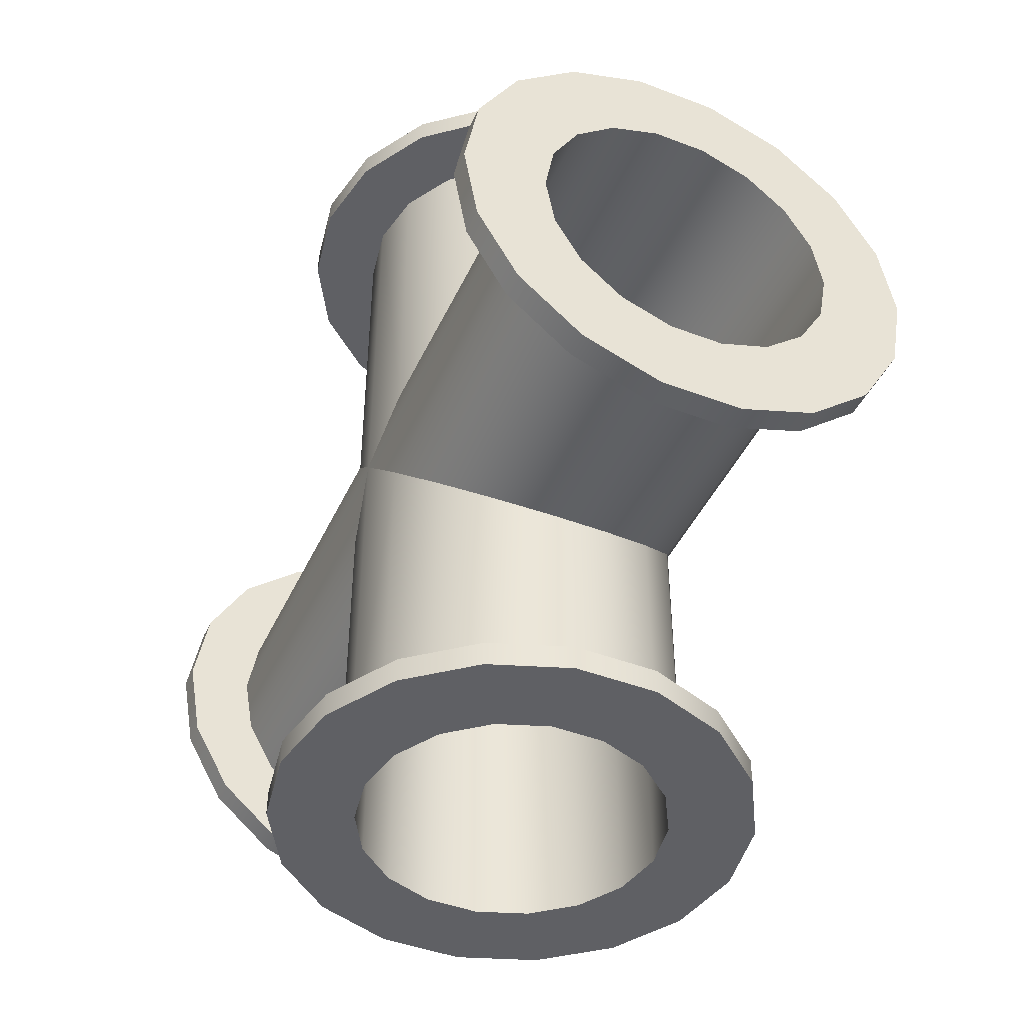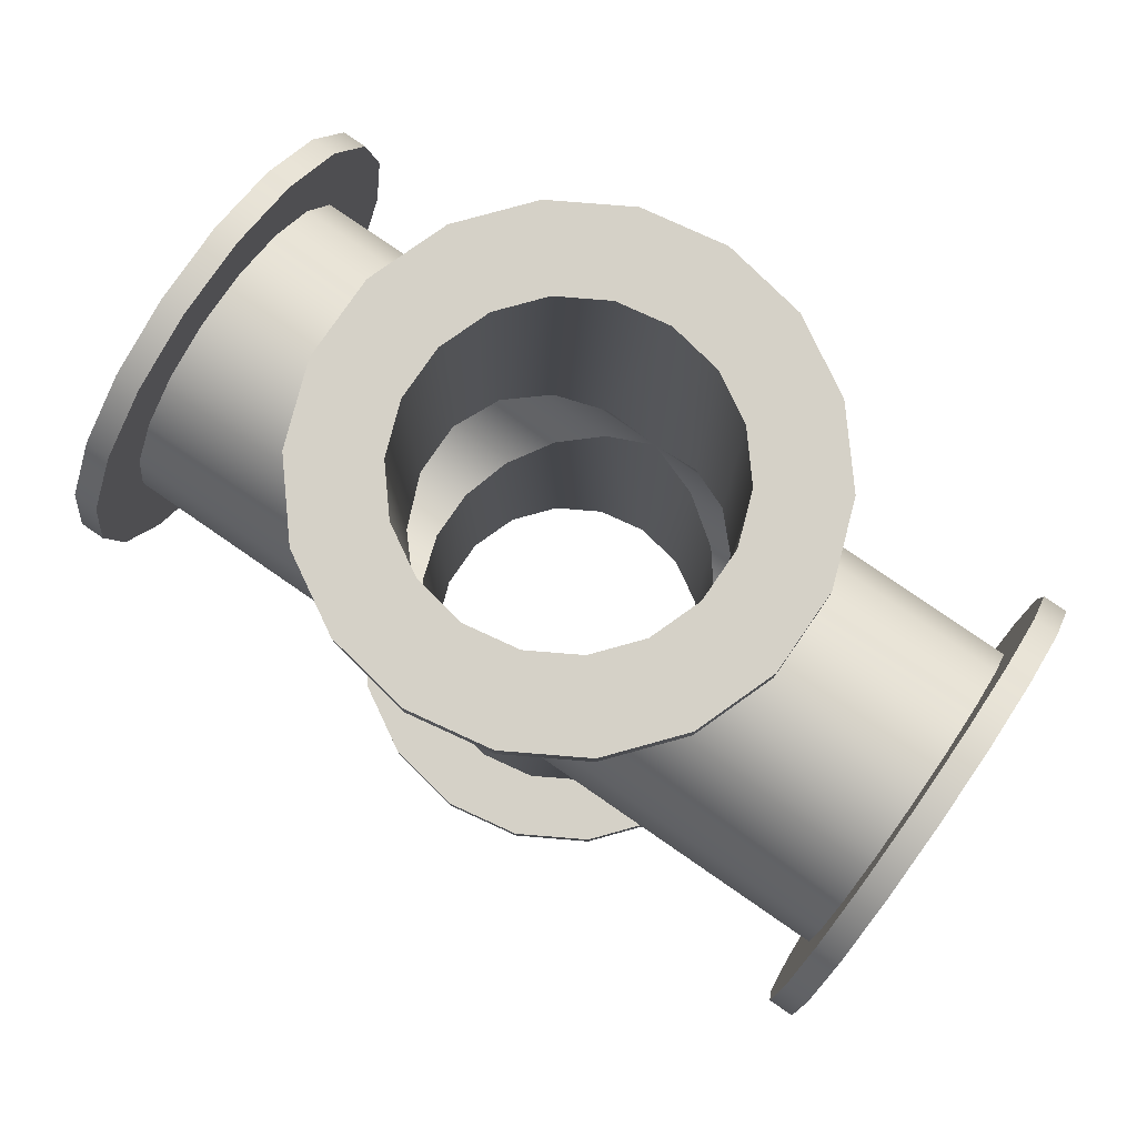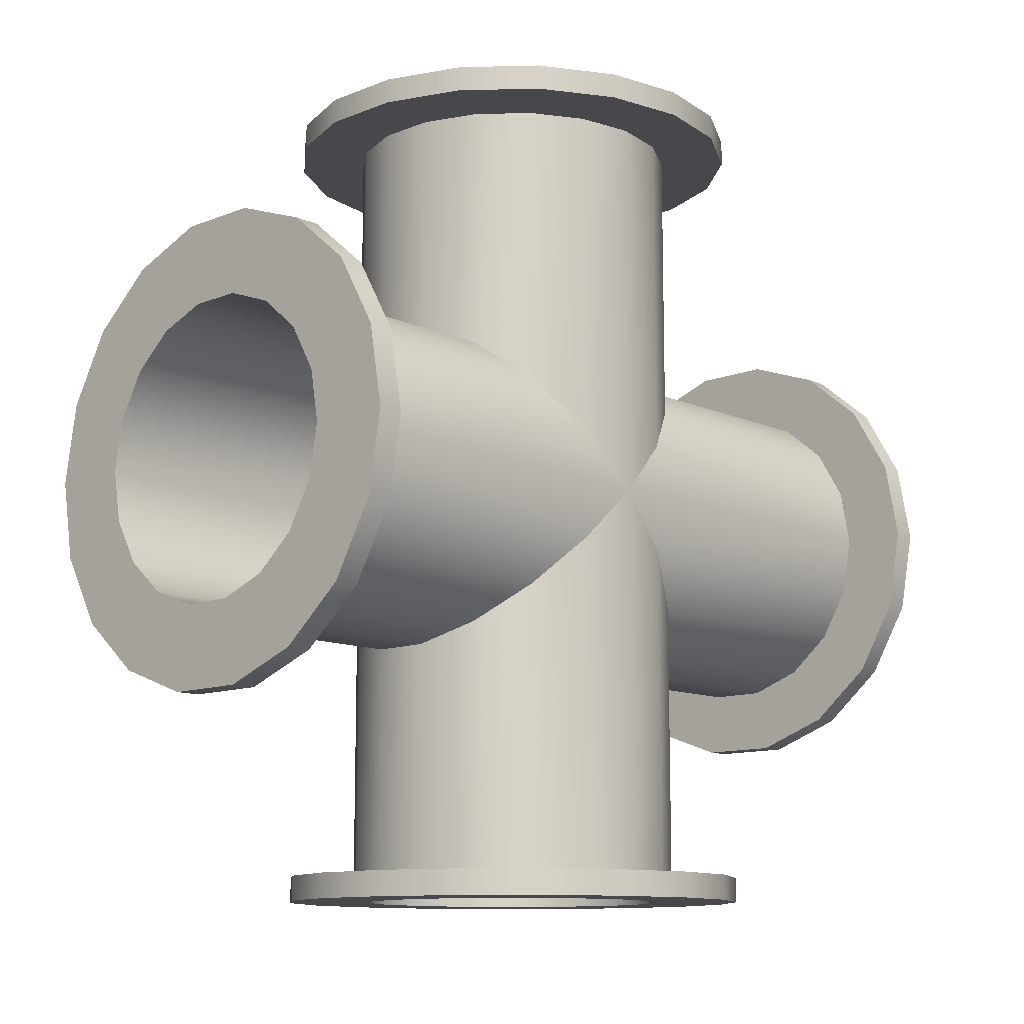
<metadata>
{"format":"obj","ext":"obj","renderer":"f3d","projection":"perspective","resolution":1024,"background":"white","views":[{"elev":-44.6,"azim":156.1,"up":"+Y"},{"elev":79.3,"azim":-55.4,"up":"+Z"},{"elev":-11.6,"azim":43.3,"up":"+Y"}]}
</metadata>
<code>
v  0.2631 -0.47 -0.0958
v  0.28 -0.47 -0
v  0.28 -0.5 -0
v  0.2631 -0.5 -0.0958
v  0.14 -0.47 -0.2425
v  0.2145 -0.47 -0.18
v  0.2145 -0.5 -0.18
v  0.14 -0.5 -0.2425
v  0.0486 -0.47 -0.2757
v  0.0486 -0.5 -0.2757
v  -0.14 -0.47 -0.2425
v  -0.14 -0.5 -0.2425
v  -0.2145 -0.5 -0.18
v  -0.2145 -0.47 -0.18
v  -0.2631 -0.47 -0.0958
v  -0.2631 -0.5 -0.0958
v  -0.28 -0.47 -0
v  -0.28 -0.5 -0
v  -0.2631 -0.47 0.0958
v  -0.2631 -0.5 0.0958
v  -0.2145 -0.47 0.18
v  -0.2145 -0.5 0.18
v  0.2145 -0.47 0.18
v  0.14 -0.47 0.2425
v  0.14 -0.5 0.2425
v  0.2145 -0.5 0.18
v  0.2631 -0.47 0.0958
v  0.2631 -0.5 0.0958
v  0.2631 0.5 -0.0958
v  0.28 0.5 -0
v  0.28 0.47 -0
v  0.2631 0.47 -0.0958
v  0.2145 0.5 -0.18
v  0.2145 0.47 -0.18
v  0.0486 0.5 -0.2757
v  0.14 0.5 -0.2425
v  0.14 0.47 -0.2425
v  0.0486 0.47 -0.2757
v  -0.0486 0.5 -0.2757
v  -0.0486 0.47 -0.2757
v  -0.14 0.47 -0.2425
v  -0.14 0.5 -0.2425
v  -0.2145 0.47 -0.18
v  -0.2145 0.5 -0.18
v  -0.2631 0.5 -0.0958
v  -0.2631 0.47 -0.0958
v  -0.28 0.47 -0
v  -0.28 0.5 -0
v  -0.2631 0.5 0.0958
v  -0.2631 0.47 0.0958
v  -0.2145 0.5 0.18
v  -0.2145 0.47 0.18
v  0.14 0.5 0.2425
v  0.0486 0.5 0.2757
v  0.0486 0.47 0.2757
v  0.14 0.47 0.2425
v  0.2631 0.5 0.0958
v  0.2145 0.5 0.18
v  0.2145 0.47 0.18
v  0.2631 0.47 0.0958
v  0.1879 0.0684 0.0684
v  0.2 -0 -0
v  0.2 0.47 -0
v  0.1879 0.47 0.0684
v  0.1879 0.0684 -0.0684
v  0.1879 0.47 -0.0684
v  0.1532 0.1286 0.1286
v  0.1532 0.47 0.1286
v  0.1532 0.1286 -0.1286
v  0.1532 0.47 -0.1286
v  0.1 0.1732 0.1732
v  0.1 0.47 0.1732
v  0.1 0.1732 -0.1732
v  0.1 0.47 -0.1732
v  0.0347 0.197 0.197
v  0.0347 0.47 0.197
v  0.0347 0.197 -0.197
v  0.0347 0.47 -0.197
v  -0.1 0.47 0.1732
v  -0.1 0.1732 0.1732
v  -0.0347 0.197 0.197
v  -0.0347 0.47 0.197
v  -0.0347 0.197 -0.197
v  -0.1 0.1732 -0.1732
v  -0.1 0.47 -0.1732
v  -0.0347 0.47 -0.197
v  -0.1532 0.1286 -0.1286
v  -0.1532 0.47 -0.1286
v  -0.1532 0.47 0.1286
v  -0.1532 0.1286 0.1286
v  -0.1879 0.0684 -0.0684
v  -0.1879 0.47 -0.0684
v  -0.1879 0.47 0.0684
v  -0.1879 0.0684 0.0684
v  -0.2 -0 -0
v  -0.2 0.47 -0
v  -0.1879 -0.0684 0.0684
v  -0.2 -0.47 -0
v  -0.1879 -0.47 0.0684
v  -0.1879 -0.0684 -0.0684
v  -0.1879 -0.47 -0.0684
v  -0.1532 -0.1286 0.1286
v  -0.1532 -0.47 0.1286
v  -0.1532 -0.1286 -0.1286
v  -0.1532 -0.47 -0.1286
v  -0.1 -0.1732 0.1732
v  -0.1 -0.47 0.1732
v  -0.1 -0.1732 -0.1732
v  -0.1 -0.47 -0.1732
v  -0.0347 -0.197 0.197
v  -0.0347 -0.47 0.197
v  -0.0347 -0.197 -0.197
v  -0.0347 -0.47 -0.197
v  0.0347 -0.197 0.197
v  0.0347 -0.47 0.197
v  0.0347 -0.197 -0.197
v  0.0347 -0.47 -0.197
v  0.1 -0.47 0.1732
v  0.1 -0.1732 0.1732
v  0.1 -0.1732 -0.1732
v  0.1 -0.47 -0.1732
v  0.1532 -0.1286 -0.1286
v  0.1532 -0.47 -0.1286
v  0.1532 -0.47 0.1286
v  0.1532 -0.1286 0.1286
v  0.1879 -0.0684 -0.0684
v  0.1879 -0.47 -0.0684
v  0.1879 -0.47 0.0684
v  0.1879 -0.0684 0.0684
v  0.2 -0.47 -0
v  0.2 0 -0.47
v  0.1879 -0.0684 -0.47
v  0.1879 0.0684 -0.47
v  0.1532 0.1286 -0.47
v  0.1 0.1732 -0.47
v  0.0347 0.197 -0.47
v  -0.0347 0.197 -0.47
v  -0.1 0.1732 -0.47
v  -0.1532 0.1286 -0.47
v  -0.1879 0.0684 -0.47
v  -0.2 0 -0.47
v  -0.1879 -0.0684 -0.47
v  -0.1532 -0.1286 -0.47
v  -0.1 -0.1732 -0.47
v  -0.0347 -0.197 -0.47
v  0.0347 -0.197 -0.47
v  0.1 -0.1732 -0.47
v  0.1532 -0.1286 -0.47
v  0.2145 -0.18 -0.5
v  0.2631 -0.0958 -0.5
v  0.2631 -0.0958 -0.47
v  0.2145 -0.18 -0.47
v  0.28 -0 -0.5
v  0.28 0 -0.47
v  0.2631 0.0958 -0.5
v  0.2631 0.0958 -0.47
v  0.2145 0.18 -0.5
v  0.2145 0.18 -0.47
v  0.14 0.2425 -0.5
v  0.14 0.2425 -0.47
v  -0.2145 0.18 -0.5
v  -0.2145 0.18 -0.47
v  -0.14 0.2425 -0.47
v  -0.14 0.2425 -0.5
v  -0.2631 0.0958 -0.5
v  -0.2631 0.0958 -0.47
v  -0.28 -0 -0.5
v  -0.28 0 -0.47
v  -0.2631 -0.0958 -0.5
v  -0.2631 -0.0958 -0.47
v  -0.2145 -0.18 -0.5
v  -0.2145 -0.18 -0.47
v  0.14 -0.2425 -0.5
v  0.14 -0.2425 -0.47
v  0.0486 -0.2757 -0.47
v  0.0486 -0.2757 -0.5
v  -0.2 -0 0.47
v  -0.1879 -0.0684 0.47
v  -0.1879 0.0684 0.47
v  -0.1532 0.1286 0.47
v  -0.1 0.1732 0.47
v  -0.0347 0.197 0.47
v  0.0347 0.197 0.47
v  0.1 0.1732 0.47
v  0.1532 0.1286 0.47
v  0.1879 0.0684 0.47
v  0.2 -0 0.47
v  0.1879 -0.0684 0.47
v  0.1532 -0.1286 0.47
v  0.1 -0.1732 0.47
v  0.0347 -0.197 0.47
v  -0.0347 -0.197 0.47
v  -0.1 -0.1732 0.47
v  -0.1532 -0.1286 0.47
v  -0.2145 -0.18 0.5
v  -0.2631 -0.0958 0.5
v  -0.2631 -0.0958 0.47
v  -0.2145 -0.18 0.47
v  -0.28 0 0.5
v  -0.28 -0 0.47
v  -0.2631 0.0958 0.5
v  -0.2631 0.0958 0.47
v  -0.2145 0.18 0.5
v  -0.2145 0.18 0.47
v  -0.14 0.2425 0.5
v  -0.14 0.2425 0.47
v  0.0486 0.2757 0.5
v  0.14 0.2425 0.5
v  0.14 0.2425 0.47
v  0.0486 0.2757 0.47
v  0.2145 0.18 0.5
v  0.2631 0.0958 0.5
v  0.2631 0.0958 0.47
v  0.2145 0.18 0.47
v  0.28 -0 0.5
v  0.28 0 0.47
v  0.2631 -0.0958 0.5
v  0.2631 -0.0958 0.47
v  0.2145 -0.18 0.5
v  0.2145 -0.18 0.47
v  0.14 -0.2425 0.5
v  0.0486 -0.2757 0.5
v  0.0486 -0.2757 0.47
v  0.14 -0.2425 0.47
v  -0.0486 -0.47 -0.2757
v  -0.0486 -0.5 -0.2757
v  -0.14 -0.47 0.2425
v  -0.14 -0.5 0.2425
v  -0.0486 -0.47 0.2757
v  -0.0486 -0.5 0.2757
v  0.0486 -0.47 0.2757
v  0.0486 -0.5 0.2757
v  -0.14 0.5 0.2425
v  -0.14 0.47 0.2425
v  -0.0486 0.5 0.2757
v  -0.0486 0.47 0.2757
v  0.0486 0.2757 -0.5
v  0.0486 0.2757 -0.47
v  -0.0486 0.2757 -0.5
v  -0.0486 0.2757 -0.47
v  -0.14 -0.2425 -0.5
v  -0.14 -0.2425 -0.47
v  -0.0486 -0.2757 -0.5
v  -0.0486 -0.2757 -0.47
v  -0.0486 0.2757 0.5
v  -0.0486 0.2757 0.47
v  -0.0486 -0.2757 0.5
v  -0.0486 -0.2757 0.47
v  -0.14 -0.2425 0.5
v  -0.14 -0.2425 0.47
v  -0.1379 -0.5 0.1157
v  -0.09 -0.5 0.1559
v  0.1691 0.0616 -0.0616
v  0.18 0 -0
v  0.18 0.5 -0
v  0.1691 0.5 -0.0616
v  0.1691 0.0616 0.0616
v  0.1691 0.5 0.0616
v  0.1379 0.1157 -0.1157
v  0.1379 0.5 -0.1157
v  0.1379 0.1157 0.1157
v  0.1379 0.5 0.1157
v  0.09 0.1559 -0.1559
v  0.09 0.5 -0.1559
v  0.09 0.1559 0.1559
v  0.09 0.5 0.1559
v  0.0313 0.1773 -0.1773
v  0.0313 0.5 -0.1773
v  0.0313 0.1773 0.1773
v  0.0313 0.5 0.1773
v  -0.0313 0.1773 -0.1773
v  -0.0313 0.5 -0.1773
v  -0.0313 0.5 0.1773
v  -0.0313 0.1773 0.1773
v  -0.09 0.5 -0.1559
v  -0.09 0.1559 -0.1559
v  -0.09 0.5 0.1559
v  -0.09 0.1559 0.1559
v  -0.1379 0.5 -0.1157
v  -0.1379 0.1157 -0.1157
v  -0.1379 0.5 0.1157
v  -0.1379 0.1157 0.1157
v  -0.1691 0.5 -0.0616
v  -0.1691 0.0616 -0.0616
v  -0.1691 0.5 0.0616
v  -0.1691 0.0616 0.0616
v  -0.18 0.5 -0
v  -0.18 0 -0
v  -0.1691 -0.0616 -0.0616
v  -0.18 -0.5 -0
v  -0.1691 -0.5 -0.0616
v  -0.1691 -0.0616 0.0616
v  -0.1691 -0.5 0.0616
v  -0.1379 -0.1157 -0.1157
v  -0.1379 -0.5 -0.1157
v  -0.1379 -0.1157 0.1157
v  -0.09 -0.1559 -0.1559
v  -0.09 -0.5 -0.1559
v  -0.09 -0.1559 0.1559
v  -0.0313 -0.1773 -0.1773
v  -0.0313 -0.5 -0.1773
v  -0.0313 -0.1773 0.1773
v  -0.0313 -0.5 0.1773
v  0.0313 -0.1773 -0.1773
v  0.0313 -0.5 -0.1773
v  0.0313 -0.1773 0.1773
v  0.0313 -0.5 0.1773
v  0.09 -0.5 -0.1559
v  0.09 -0.1559 -0.1559
v  0.09 -0.5 0.1559
v  0.09 -0.1559 0.1559
v  0.1379 -0.5 -0.1157
v  0.1379 -0.1157 -0.1157
v  0.1379 -0.5 0.1157
v  0.1379 -0.1157 0.1157
v  0.1691 -0.5 -0.0616
v  0.1691 -0.0616 -0.0616
v  0.1691 -0.5 0.0616
v  0.1691 -0.0616 0.0616
v  0.18 -0.5 -0
v  0.1691 -0.0616 0.5
v  0.18 0 0.5
v  0.1691 0.0616 0.5
v  0.1379 0.1157 0.5
v  0.09 0.1559 0.5
v  0.0313 0.1773 0.5
v  -0.0313 0.1773 0.5
v  -0.09 0.1559 0.5
v  -0.1379 0.1157 0.5
v  -0.1691 0.0616 0.5
v  -0.18 0 0.5
v  -0.1691 -0.0616 0.5
v  -0.1379 -0.1157 0.5
v  -0.09 -0.1559 0.5
v  -0.0313 -0.1773 0.5
v  0.0313 -0.1773 0.5
v  0.09 -0.1559 0.5
v  0.1379 -0.1157 0.5
v  -0.1691 -0.0616 -0.5
v  -0.18 0 -0.5
v  -0.1691 0.0616 -0.5
v  -0.1379 0.1157 -0.5
v  -0.09 0.1559 -0.5
v  -0.0313 0.1773 -0.5
v  0.0313 0.1773 -0.5
v  0.09 0.1559 -0.5
v  0.1379 0.1157 -0.5
v  0.1691 0.0616 -0.5
v  0.18 0 -0.5
v  0.1691 -0.0616 -0.5
v  0.1379 -0.1157 -0.5
v  0.09 -0.1559 -0.5
v  0.0313 -0.1773 -0.5
v  -0.0313 -0.1773 -0.5
v  -0.09 -0.1559 -0.5
v  -0.1379 -0.1157 -0.5
g Pipe_X
f 1 2 3 4
f 5 6 7 8
f 9 5 8 10
f 11 12 13 14
f 15 14 13 16
f 17 15 16 18
f 19 17 18 20
f 21 19 20 22
f 23 24 25 26
f 27 23 26 28
f 2 27 28 3
f 29 30 31 32
f 33 29 32 34
f 35 36 37 38
f 39 40 41 42
f 42 41 43 44
f 45 44 43 46
f 45 46 47 48
f 49 48 47 50
f 51 49 50 52
f 53 54 55 56
f 57 58 59 60
f 30 57 60 31
f 61 62 63 64
f 63 62 65 66
f 67 61 64 68
f 66 65 69 70
f 71 67 68 72
f 70 69 73 74
f 75 71 72 76
f 74 73 77 78
f 79 80 81 82
f 83 84 85 86
f 84 87 88 85
f 89 90 80 79
f 87 91 92 88
f 93 94 90 89
f 91 95 96 92
f 96 95 94 93
f 97 95 98 99
f 98 95 100 101
f 102 97 99 103
f 101 100 104 105
f 106 102 103 107
f 105 104 108 109
f 110 106 107 111
f 109 108 112 113
f 114 110 111 115
f 113 112 116 117
f 118 119 114 115
f 116 120 121 117
f 120 122 123 121
f 124 125 119 118
f 122 126 127 123
f 128 129 125 124
f 126 62 130 127
f 130 62 129 128
f 131 62 126 132
f 65 62 131 133
f 69 65 133 134
f 73 69 134 135
f 77 73 135 136
f 137 83 77 136
f 138 84 83 137
f 139 87 84 138
f 140 91 87 139
f 141 95 91 140
f 100 95 141 142
f 104 100 142 143
f 108 104 143 144
f 112 108 144 145
f 146 116 112 145
f 147 120 116 146
f 148 122 120 147
f 149 150 151 152
f 150 153 154 151
f 153 155 156 154
f 155 157 158 156
f 157 159 160 158
f 161 162 163 164
f 161 165 166 162
f 165 167 168 166
f 167 169 170 168
f 169 171 172 170
f 173 174 175 176
f 152 174 173 149
f 132 126 122 148
f 177 95 97 178
f 94 95 177 179
f 90 94 179 180
f 80 90 180 181
f 81 80 181 182
f 75 81 182 183
f 184 71 75 183
f 185 67 71 184
f 186 61 67 185
f 187 62 61 186
f 129 62 187 188
f 125 129 188 189
f 119 125 189 190
f 114 119 190 191
f 192 110 114 191
f 193 106 110 192
f 194 102 106 193
f 178 97 102 194
f 195 196 197 198
f 196 199 200 197
f 201 202 200 199
f 201 203 204 202
f 205 206 204 203
f 207 208 209 210
f 211 212 213 214
f 212 215 216 213
f 215 217 218 216
f 217 219 220 218
f 221 222 223 224
f 6 1 4 7
f 225 9 10 226
f 11 225 226 12
f 227 21 22 228
f 229 227 228 230
f 231 229 230 232
f 24 231 232 25
f 36 33 34 37
f 35 38 40 39
f 233 51 52 234
f 235 233 234 236
f 54 235 236 55
f 53 56 59 58
f 81 75 76 82
f 78 77 83 86
f 159 237 238 160
f 239 240 238 237
f 239 164 163 240
f 171 241 242 172
f 241 243 244 242
f 243 176 175 244
f 245 246 206 205
f 207 210 246 245
f 208 211 214 209
f 221 224 220 219
f 222 247 248 223
f 247 249 250 248
f 249 195 198 250
f 251 252 228 22
f 253 254 255 256
f 257 258 255 254
f 259 253 256 260
f 261 262 258 257
f 263 259 260 264
f 265 266 262 261
f 267 263 264 268
f 269 270 266 265
f 271 267 268 272
f 273 270 269 274
f 271 272 275 276
f 277 273 274 278
f 276 275 279 280
f 281 277 278 282
f 280 279 283 284
f 285 281 282 286
f 284 283 287 288
f 287 285 286 288
f 289 288 290 291
f 292 293 290 288
f 294 289 291 295
f 296 251 293 292
f 297 294 295 298
f 299 252 251 296
f 300 297 298 301
f 302 303 252 299
f 304 300 301 305
f 306 307 303 302
f 304 305 308 309
f 310 307 306 311
f 309 308 312 313
f 314 310 311 315
f 313 312 316 317
f 318 314 315 319
f 317 316 320 254
f 320 318 319 254
f 319 321 322 254
f 322 323 257 254
f 323 324 261 257
f 324 325 265 261
f 325 326 269 265
f 269 326 327 274
f 274 327 328 278
f 278 328 329 282
f 282 329 330 286
f 286 330 331 288
f 331 332 292 288
f 332 333 296 292
f 333 334 299 296
f 334 335 302 299
f 335 336 306 302
f 306 336 337 311
f 311 337 338 315
f 315 338 321 319
f 289 339 340 288
f 340 341 284 288
f 341 342 280 284
f 342 343 276 280
f 343 344 271 276
f 344 345 267 271
f 267 345 346 263
f 263 346 347 259
f 259 347 348 253
f 253 348 349 254
f 349 350 317 254
f 350 351 313 317
f 351 352 309 313
f 352 353 304 309
f 353 354 300 304
f 300 354 355 297
f 297 355 356 294
f 294 356 339 289
f 346 345 237 159
f 324 323 212 211
f 99 98 17 19
f 216 187 186 213
f 141 168 170 142
f 287 48 49 285
f 82 76 55 236
f 322 321 215 212
f 212 323 322
f 208 207 326 325
f 211 208 325 324
f 205 328 327 245
f 245 327 326 207
f 203 329 328 205
f 201 330 329 203
f 196 332 331 199
f 199 331 330 201
f 249 334 333 195
f 195 333 332 196
f 222 336 335 247
f 247 335 334 249
f 221 337 336 222
f 321 217 215
f 219 338 337 221
f 217 321 338 219
f 177 178 197 200
f 179 177 200 202
f 194 198 197 178
f 193 250 198 194
f 192 248 250 193
f 191 223 248 192
f 190 224 223 191
f 189 220 224 190
f 188 218 220 189
f 187 216 218 188
f 185 214 213 186
f 184 209 214 185
f 182 246 210 183
f 183 210 209 184
f 180 204 206 181
f 179 202 204 180
f 181 206 246 182
f 151 154 131 132
f 140 166 168 141
f 139 162 166 140
f 137 240 163 138
f 138 163 162 139
f 137 136 238 240
f 136 135 160 238
f 135 134 158 160
f 134 133 156 158
f 133 131 154 156
f 132 148 152 151
f 147 174 152 148
f 146 175 174 147
f 145 244 175 146
f 144 242 244 145
f 143 172 242 144
f 142 170 172 143
f 51 281 285 49
f 233 277 281 51
f 235 273 277 233
f 54 270 273 235
f 58 262 266 53
f 53 266 270 54
f 30 255 258 57
f 57 258 262 58
f 36 264 260 33
f 29 256 255 30
f 33 260 256 29
f 39 272 268 35
f 35 268 264 36
f 48 287 283 45
f 42 275 272 39
f 279 44 45 283
f 275 42 44 279
f 50 47 96 93
f 52 50 93 89
f 89 79 234 52
f 79 82 236 234
f 76 72 56 55
f 72 68 59 56
f 68 64 60 59
f 66 32 31 63
f 63 31 60 64
f 70 34 32 66
f 74 37 34 70
f 78 38 37 74
f 86 40 38 78
f 85 41 40 86
f 88 43 41 85
f 92 46 43 88
f 92 96 47 46
f 19 21 103 99
f 21 227 107 103
f 15 17 98 101
f 227 229 111 107
f 231 115 111 229
f 24 118 115 231
f 23 124 118 24
f 23 27 128 124
f 27 2 130 128
f 2 1 127 130
f 1 6 123 127
f 6 5 121 123
f 5 9 117 121
f 9 225 113 117
f 225 11 109 113
f 11 14 105 109
f 14 15 101 105
f 312 7 4 316
f 305 301 226 10
f 312 308 8 7
f 308 305 10 8
f 291 290 18 16
f 301 298 12 226
f 298 295 13 12
f 295 291 16 13
f 290 293 20 18
f 293 251 22 20
f 252 303 230 228
f 320 316 4 3
f 303 307 232 230
f 307 310 25 232
f 310 314 26 25
f 314 318 28 26
f 318 320 3 28
f 153 349 348 155
f 155 348 347 157
f 157 347 346 159
f 344 343 164 239
f 345 344 239 237
f 343 342 161 164
f 342 341 165 161
f 341 340 167 165
f 339 356 171 169
f 340 339 169 167
f 353 352 173 176
f 356 355 241 171
f 355 354 243 241
f 354 353 176 243
f 352 351 149 173
f 351 350 150 149
f 350 349 153 150

</code>
